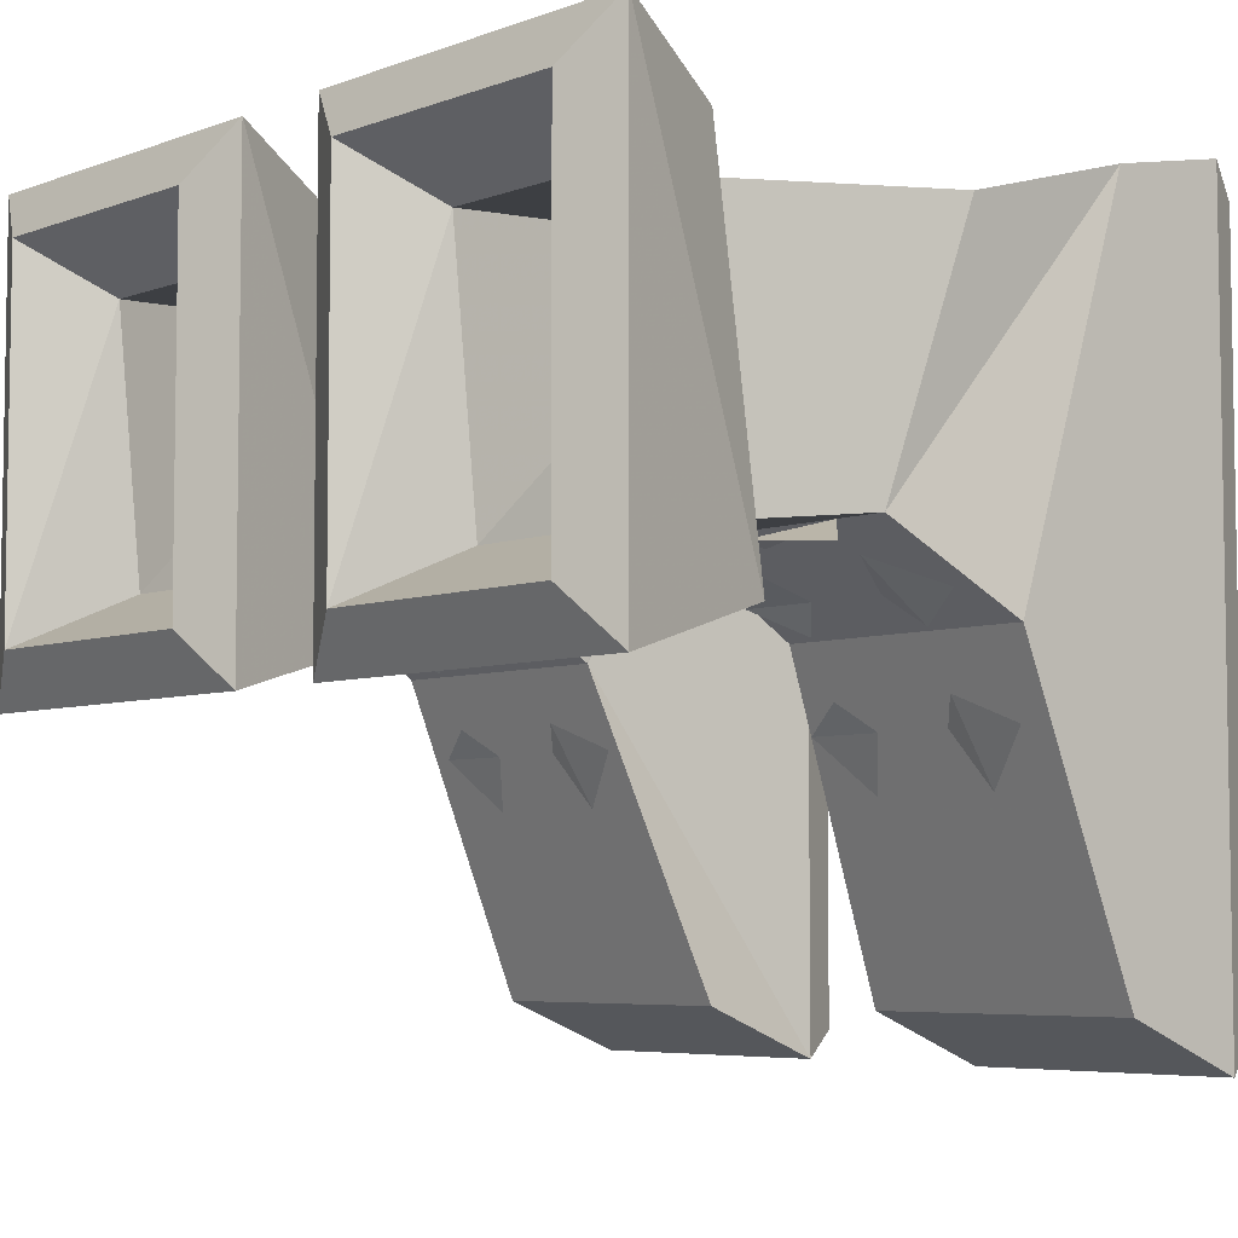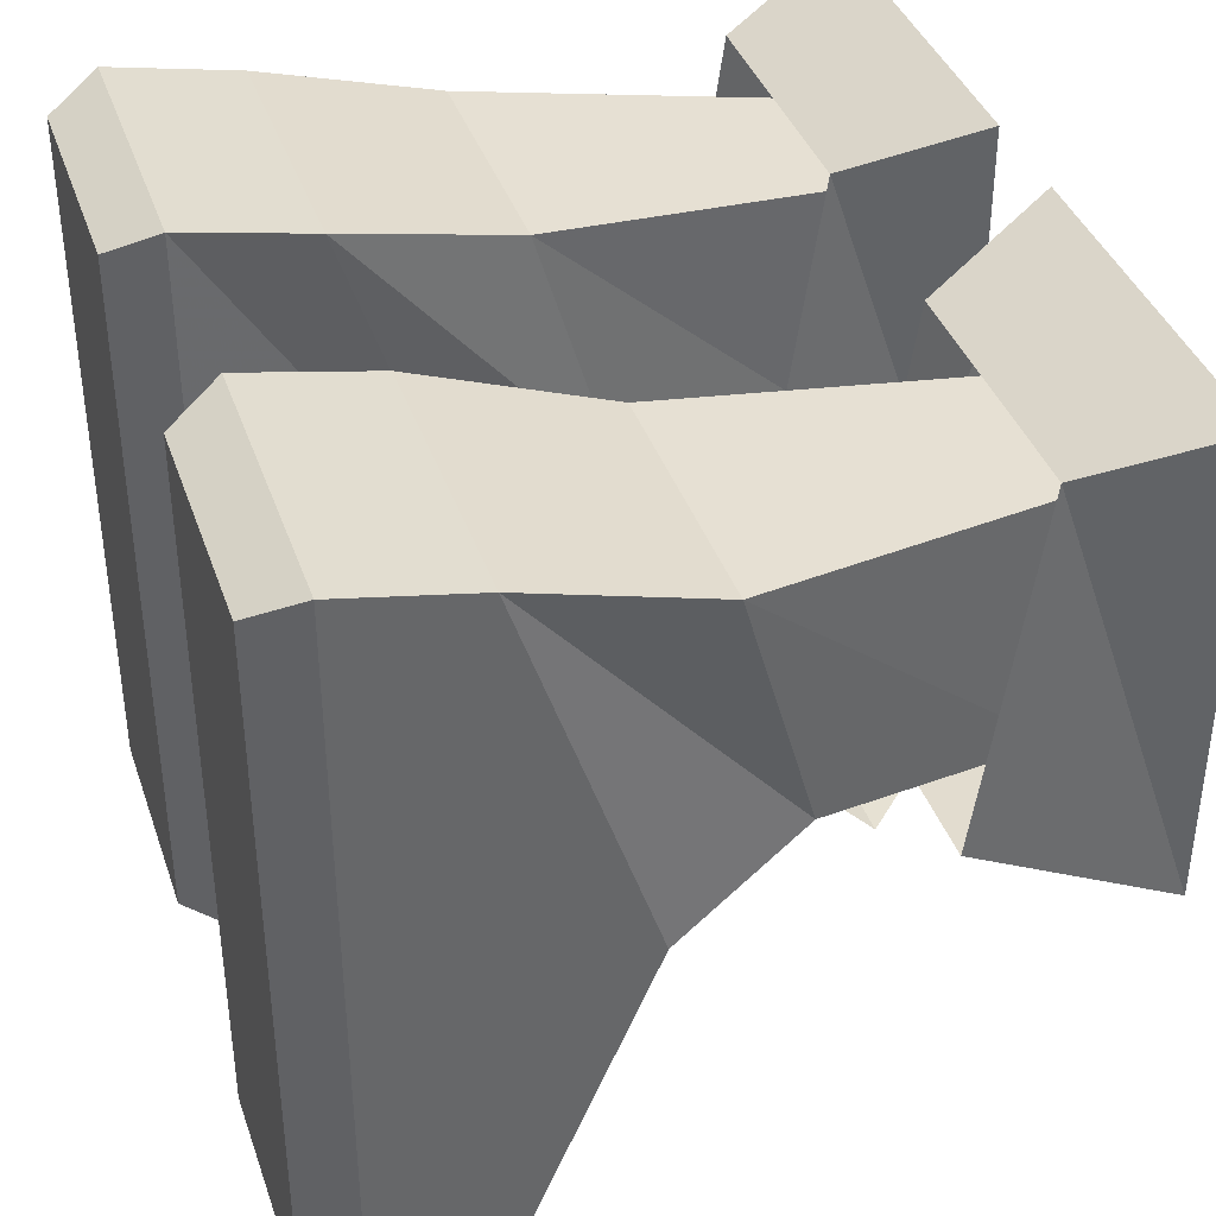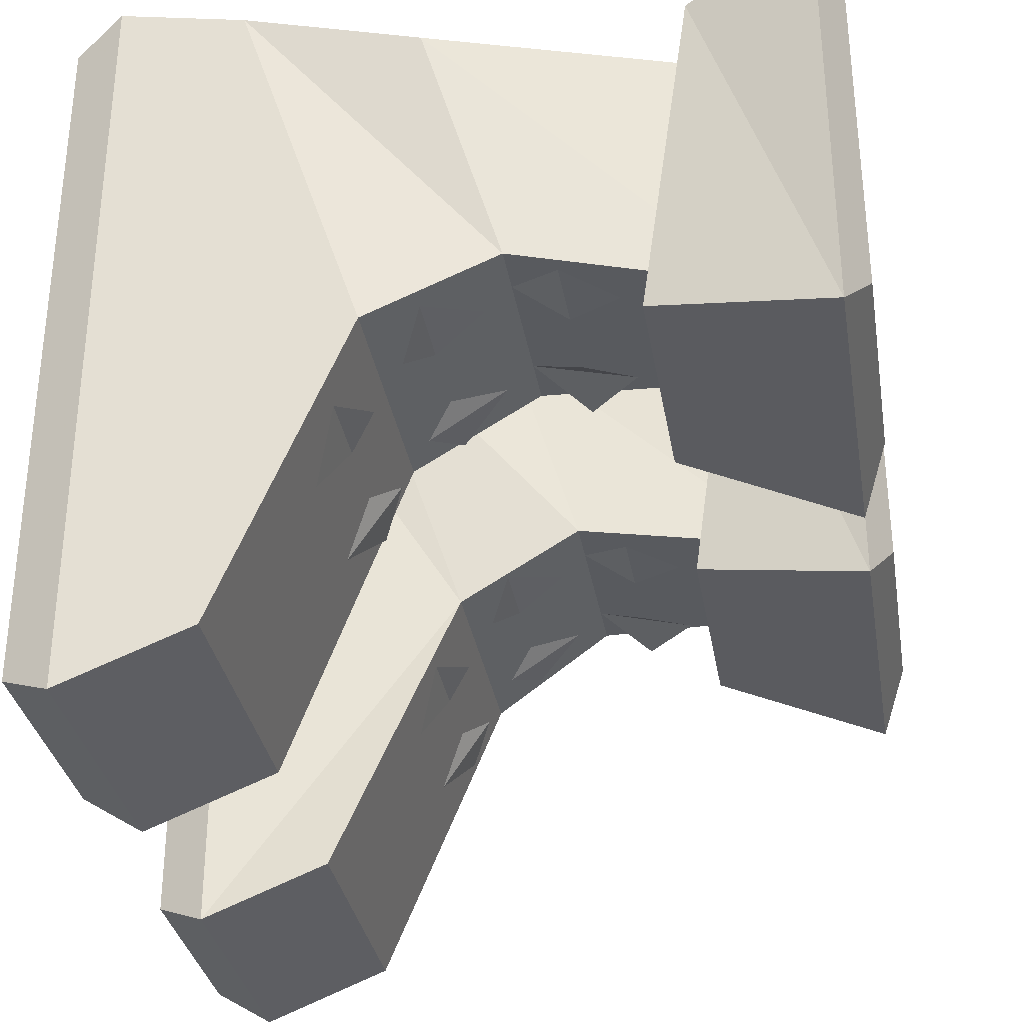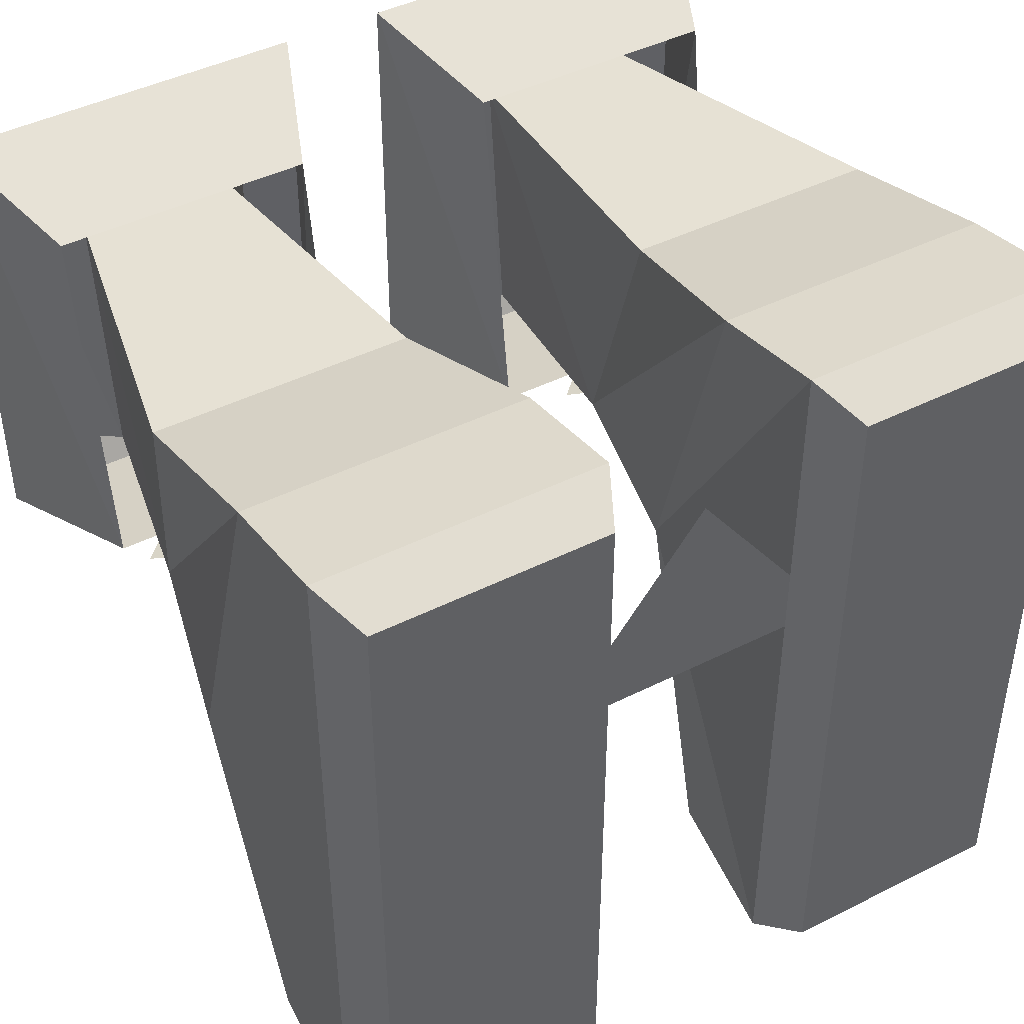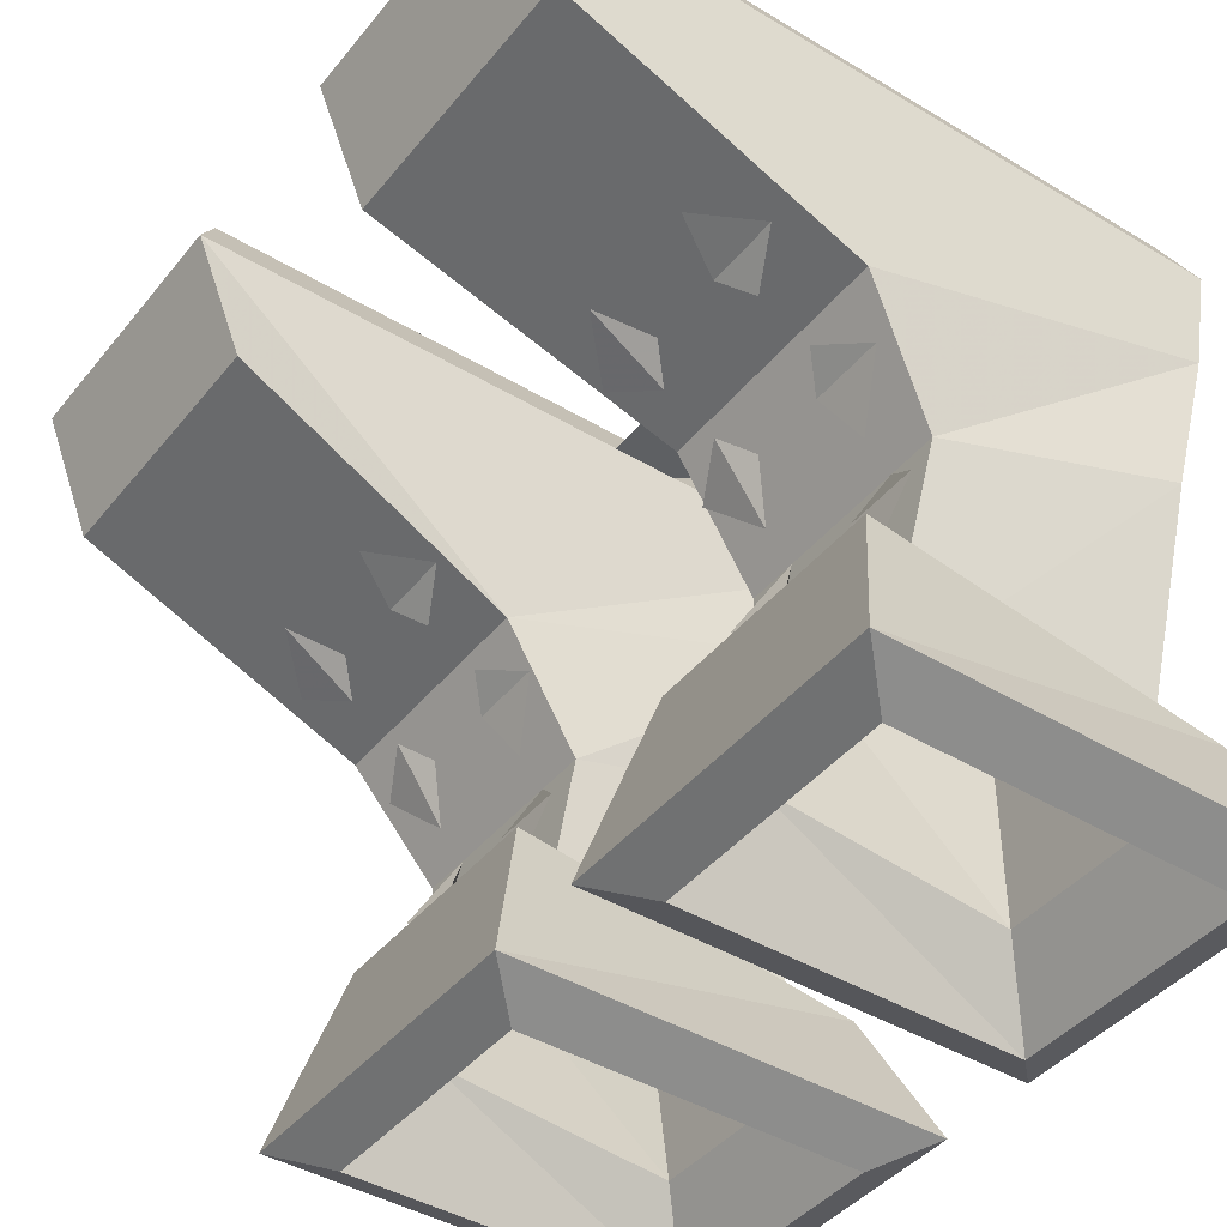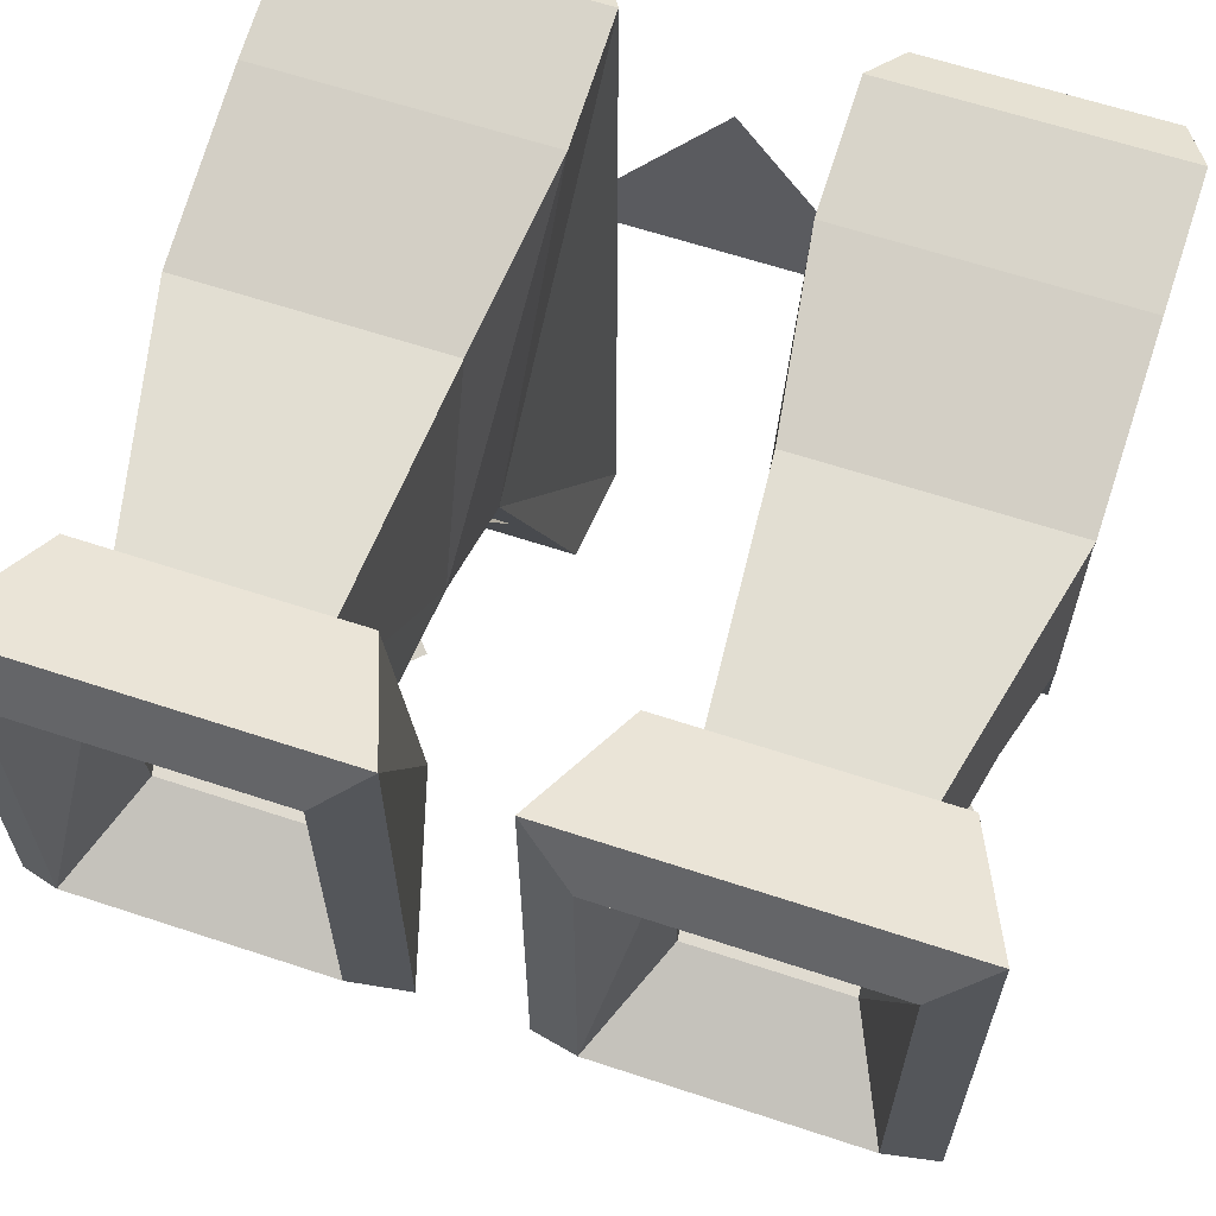
<metadata>
{"format":"obj","ext":"obj","renderer":"f3d","projection":"perspective","resolution":1024,"background":"white","views":[{"elev":-5.7,"azim":48.1,"up":"+Z"},{"elev":38.8,"azim":-108.2,"up":"+Z"},{"elev":-32.6,"azim":-80.5,"up":"+Z"},{"elev":44.0,"azim":149.5,"up":"+Z"},{"elev":-42.5,"azim":-125.7,"up":"+Y"},{"elev":63.3,"azim":18.5,"up":"+Z"}]}
</metadata>
<code>
v 0.1172 -0.03125 -0.04688
v 0.1172 0.04688 -0.1562
v 0.1172 0.04688 0.07812
v 0.1172 0.007812 0.07031
v 0.1094 -0.07031 -0.02344
v 0.03906 -0.07031 -0.02344
v 0.03906 -0.03125 -0.04688
v 0.1172 0.007812 -0.1406
v 0.03125 0.007812 -0.1406
v 0.03125 0.04688 -0.1562
v 0.03906 0.0625 -0.1484
v 0.1094 0.0625 -0.1484
v 0.1094 0.0625 0.07031
v 0.03125 0.04688 0.07812
v 0.03125 0.007812 0.07031
v 0.03906 -0.04688 0.05469
v 0.1172 -0.04688 0.05469
v 0.09375 -0.1484 0.04688
v 0.09375 -0.1406 -0.03125
v 0.04688 -0.1406 -0.03125
v 0.1094 -0.1094 -0.04688
v 0.1094 -0.125 0.0625
v 0.125 -0.1641 0.07812
v 0.125 -0.1641 -0.0625
v 0.03125 -0.1094 -0.04688
v 0.01562 -0.1641 -0.0625
v 0.03125 -0.125 0.0625
v 0.01562 -0.1641 0.07812
v 0.03125 -0.1719 0.0625
v 0.1094 -0.1719 0.0625
v 0.1094 -0.1719 -0.04688
v 0.03125 -0.1719 -0.04688
v 0.04688 -0.1484 0.04688
v 0.09375 -0.01562 -0.08594
v 0.1094 -0.02344 -0.07031
v 0.09375 -0.03125 -0.0625
v 0.08594 -0.02344 -0.07031
v 0.09375 -0.03906 -0.04688
v 0.1094 -0.04688 -0.03906
v 0.09375 -0.0625 -0.03125
v 0.08594 -0.04688 -0.03906
v 0.09375 -0.07031 -0.02344
v 0.1094 -0.08594 -0.03125
v 0.09375 -0.1016 -0.03125
v 0.08594 -0.08594 -0.03125
v 0.0625 -0.02344 -0.07031
v 0.05469 -0.03125 -0.0625
v 0.03906 -0.02344 -0.07031
v 0.05469 -0.01562 -0.08594
v 0.0625 -0.04688 -0.03906
v 0.05469 -0.0625 -0.03125
v 0.03906 -0.04688 -0.03906
v 0.05469 -0.03906 -0.04688
v 0.0625 -0.08594 -0.03125
v 0.05469 -0.1016 -0.03125
v 0.03906 -0.08594 -0.03125
v 0.05469 -0.07031 -0.02344
v 0.03906 0.0625 0.07031
v -0.1172 0.04688 0.07812
v -0.1172 0.04688 -0.1562
v -0.1172 -0.03125 -0.04688
v -0.1172 0.007812 0.07031
v -0.03125 0.007812 0.07031
v -0.03125 0.04688 0.07812
v -0.03906 0.0625 0.07031
v -0.1094 0.0625 0.07031
v -0.1094 0.0625 -0.1484
v -0.03125 0.04688 -0.1562
v -0.03125 0.007812 -0.1406
v -0.1172 0.007812 -0.1406
v -0.03906 -0.03125 -0.04688
v -0.03906 -0.07031 -0.02344
v -0.1094 -0.07031 -0.02344
v -0.1172 -0.04688 0.05469
v -0.03906 -0.04688 0.05469
v -0.03906 0.0625 -0.1484
v -0.125 -0.1641 -0.0625
v -0.125 -0.1641 0.07812
v -0.1094 -0.125 0.0625
v -0.1094 -0.1094 -0.04688
v -0.01562 -0.1641 -0.0625
v -0.03125 -0.1719 -0.04688
v -0.1094 -0.1719 -0.04688
v -0.1094 -0.1719 0.0625
v -0.01562 -0.1641 0.07812
v -0.03125 -0.125 0.0625
v -0.03125 -0.1094 -0.04688
v -0.03125 -0.1719 0.0625
v -0.04688 -0.1406 -0.03125
v -0.09375 -0.1406 -0.03125
v -0.09375 -0.1484 0.04688
v -0.04688 -0.1484 0.04688
v -0.08594 -0.02344 -0.07031
v -0.09375 -0.03125 -0.0625
v -0.1094 -0.02344 -0.07031
v -0.09375 -0.01562 -0.08594
v -0.08594 -0.04688 -0.03906
v -0.09375 -0.0625 -0.03125
v -0.1094 -0.04688 -0.03906
v -0.09375 -0.03906 -0.04688
v -0.08594 -0.08594 -0.03125
v -0.09375 -0.1016 -0.03125
v -0.1094 -0.08594 -0.03125
v -0.09375 -0.07031 -0.02344
v -0.05469 -0.01562 -0.08594
v -0.03906 -0.02344 -0.07031
v -0.05469 -0.03125 -0.0625
v -0.0625 -0.02344 -0.07031
v -0.05469 -0.03906 -0.04688
v -0.03906 -0.04688 -0.03906
v -0.05469 -0.0625 -0.03125
v -0.0625 -0.04688 -0.03906
v -0.05469 -0.07031 -0.02344
v -0.03906 -0.08594 -0.03125
v -0.05469 -0.1016 -0.03125
v -0.0625 -0.08594 -0.03125
v 0.04688 0.04688 -0.01562
v -0.04688 0.04688 -0.01562
v 0 0.04688 0.04688
f 1 2 3
f 1 3 4
f 1 4 5
f 1 5 6
f 1 6 7
f 1 7 8
f 1 8 2
f 2 8 9
f 2 9 10
f 3 14 15
f 3 15 4
f 4 15 16
f 4 16 17
f 4 17 5
f 5 17 18
f 5 18 19
f 5 19 6
f 6 19 20
f 6 20 16
f 6 16 15
f 6 15 7
f 7 15 14
f 7 14 10
f 7 10 9
f 7 9 8
f 29 32 33
f 29 33 30
f 30 33 18
f 30 18 19
f 30 19 31
f 31 19 32
f 32 19 20
f 32 20 33
f 20 33 16
f 16 33 17
f 17 33 18
f 59 60 61
f 59 61 62
f 59 62 63
f 59 63 64
f 60 68 69
f 60 69 70
f 60 70 61
f 61 70 71
f 61 71 72
f 61 72 73
f 61 73 62
f 62 73 74
f 62 74 75
f 62 75 63
f 63 75 72
f 63 72 71
f 63 71 64
f 64 71 68
f 71 69 68
f 69 71 70
f 82 88 89
f 82 89 83
f 83 89 90
f 83 90 91
f 83 91 84
f 84 91 88
f 88 91 92
f 88 92 89
f 90 91 74
f 90 74 73
f 90 73 89
f 89 73 72
f 89 72 92
f 92 72 75
f 92 75 91
f 91 75 74
f 2 10 11
f 2 11 12
f 2 12 3
f 3 12 13
f 3 13 14
f 21 22 23
f 21 23 24
f 21 24 25
f 25 24 26
f 25 26 27
f 27 26 28
f 27 28 22
f 22 28 23
f 23 28 29
f 23 29 30
f 23 30 24
f 24 30 31
f 24 31 26
f 26 31 32
f 26 32 28
f 28 32 29
f 58 11 10
f 58 10 14
f 58 14 13
f 58 13 12
f 58 12 11
f 59 64 65
f 59 65 66
f 59 66 60
f 60 66 67
f 60 67 68
f 64 68 76
f 64 76 65
f 65 76 66
f 66 76 67
f 67 76 68
f 77 78 79
f 77 79 80
f 77 80 81
f 77 81 82
f 77 82 83
f 77 83 78
f 78 83 84
f 78 84 85
f 78 85 86
f 78 86 79
f 80 87 81
f 81 87 85
f 81 85 88
f 81 88 82
f 84 88 85
f 87 86 85
f 34 35 36
f 34 36 37
f 38 39 40
f 38 40 41
f 42 43 44
f 42 44 45
f 46 47 48
f 46 48 49
f 50 51 52
f 50 52 53
f 54 55 56
f 54 56 57
f 93 94 95
f 93 95 96
f 97 98 99
f 97 99 100
f 101 102 103
f 101 103 104
f 105 106 107
f 105 107 108
f 109 110 111
f 109 111 112
f 113 114 115
f 113 115 116
f 117 118 119

</code>
